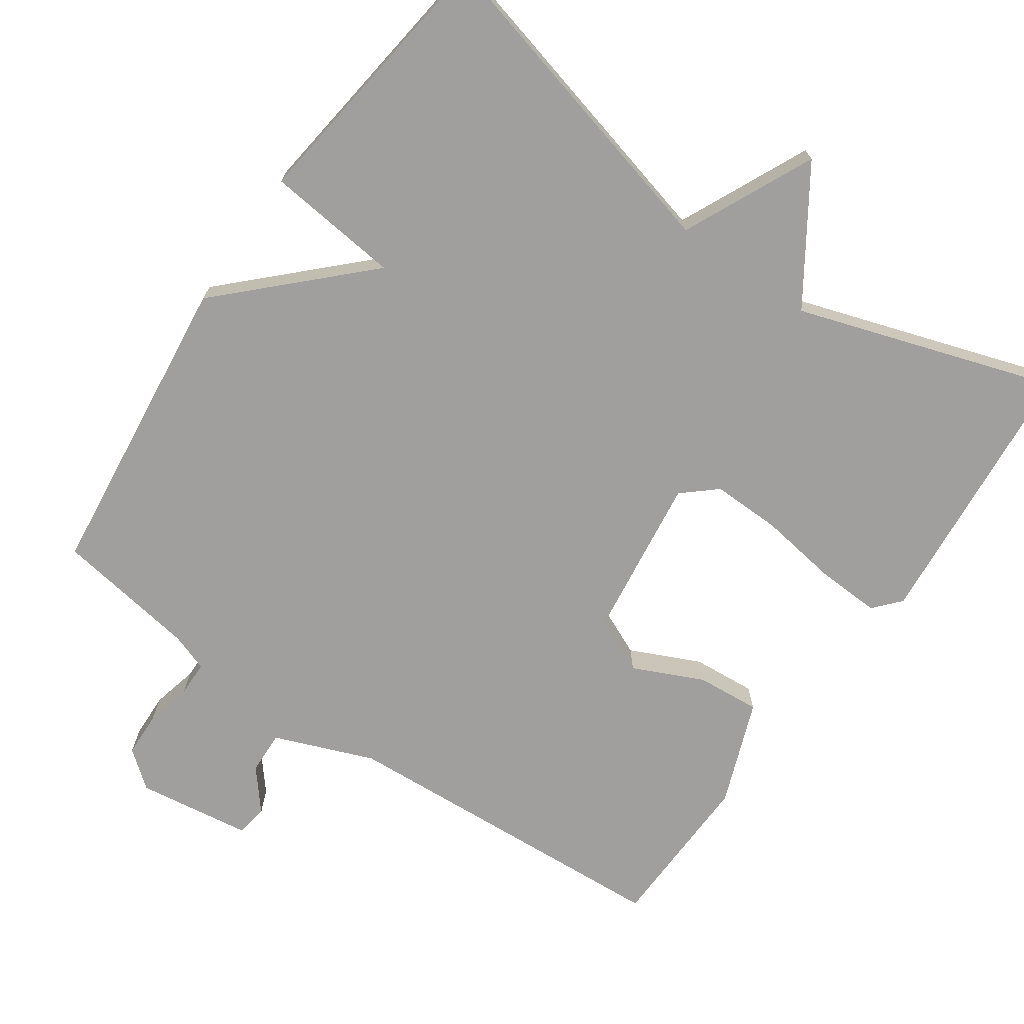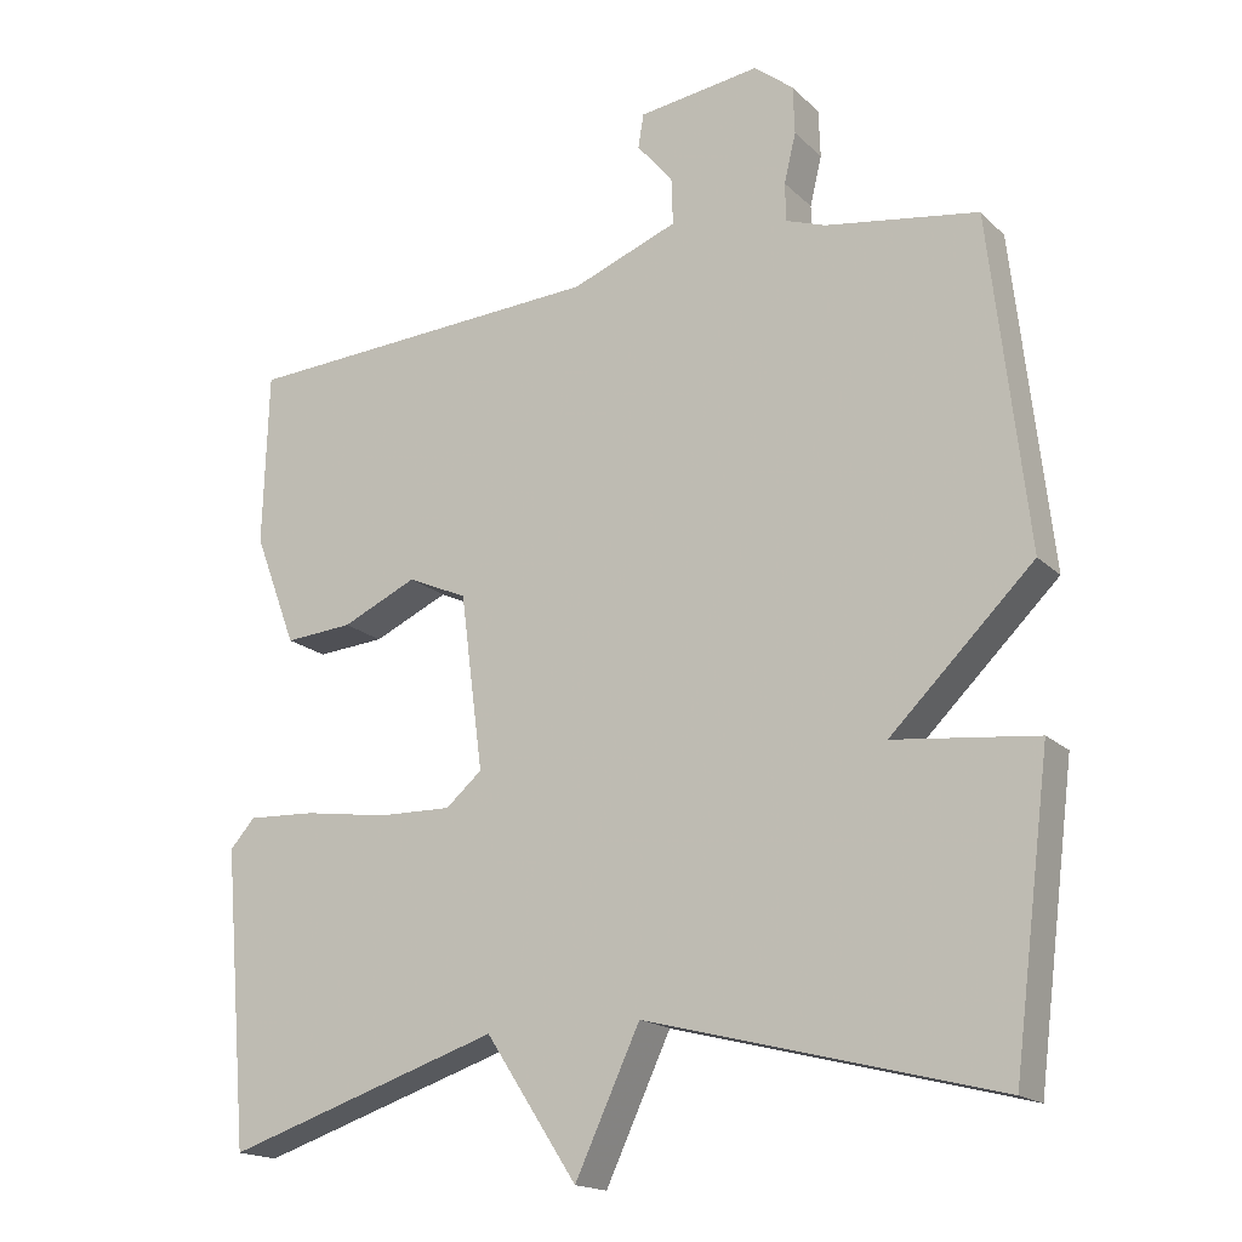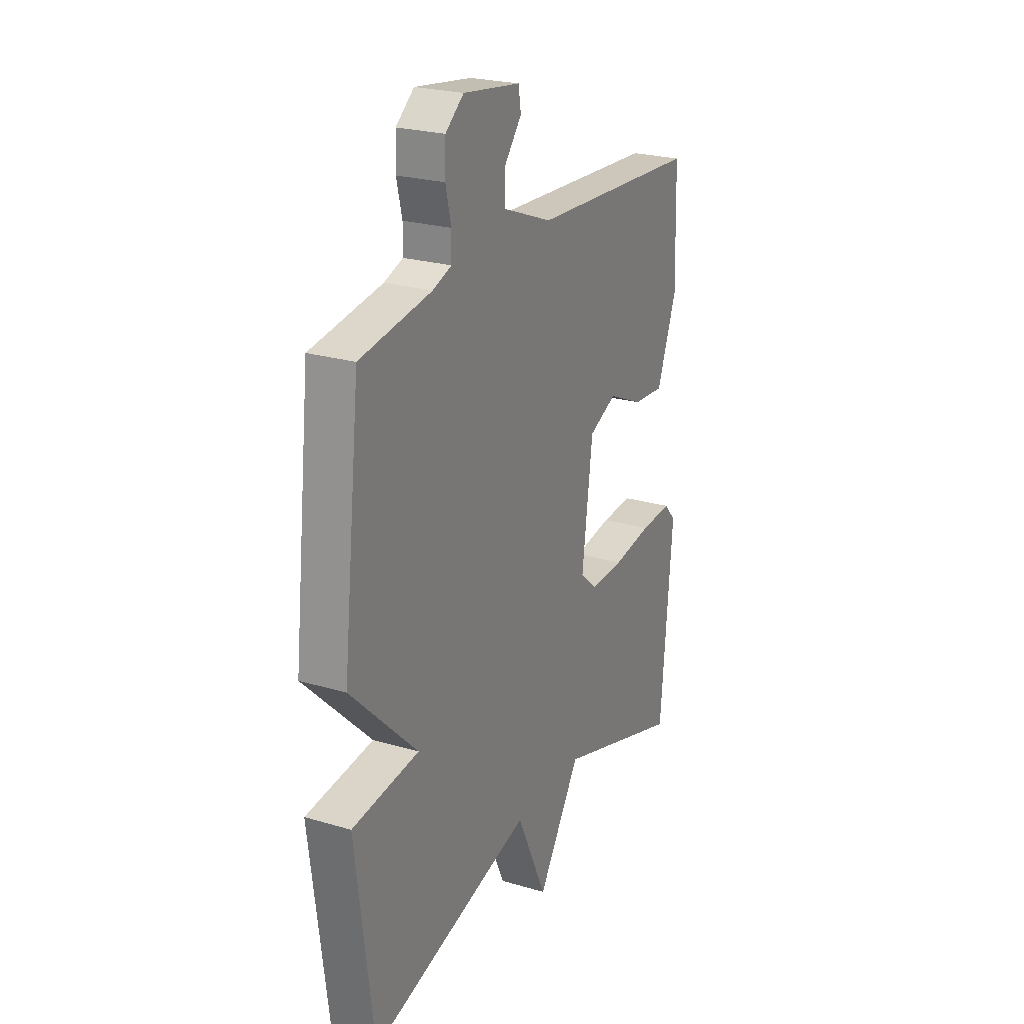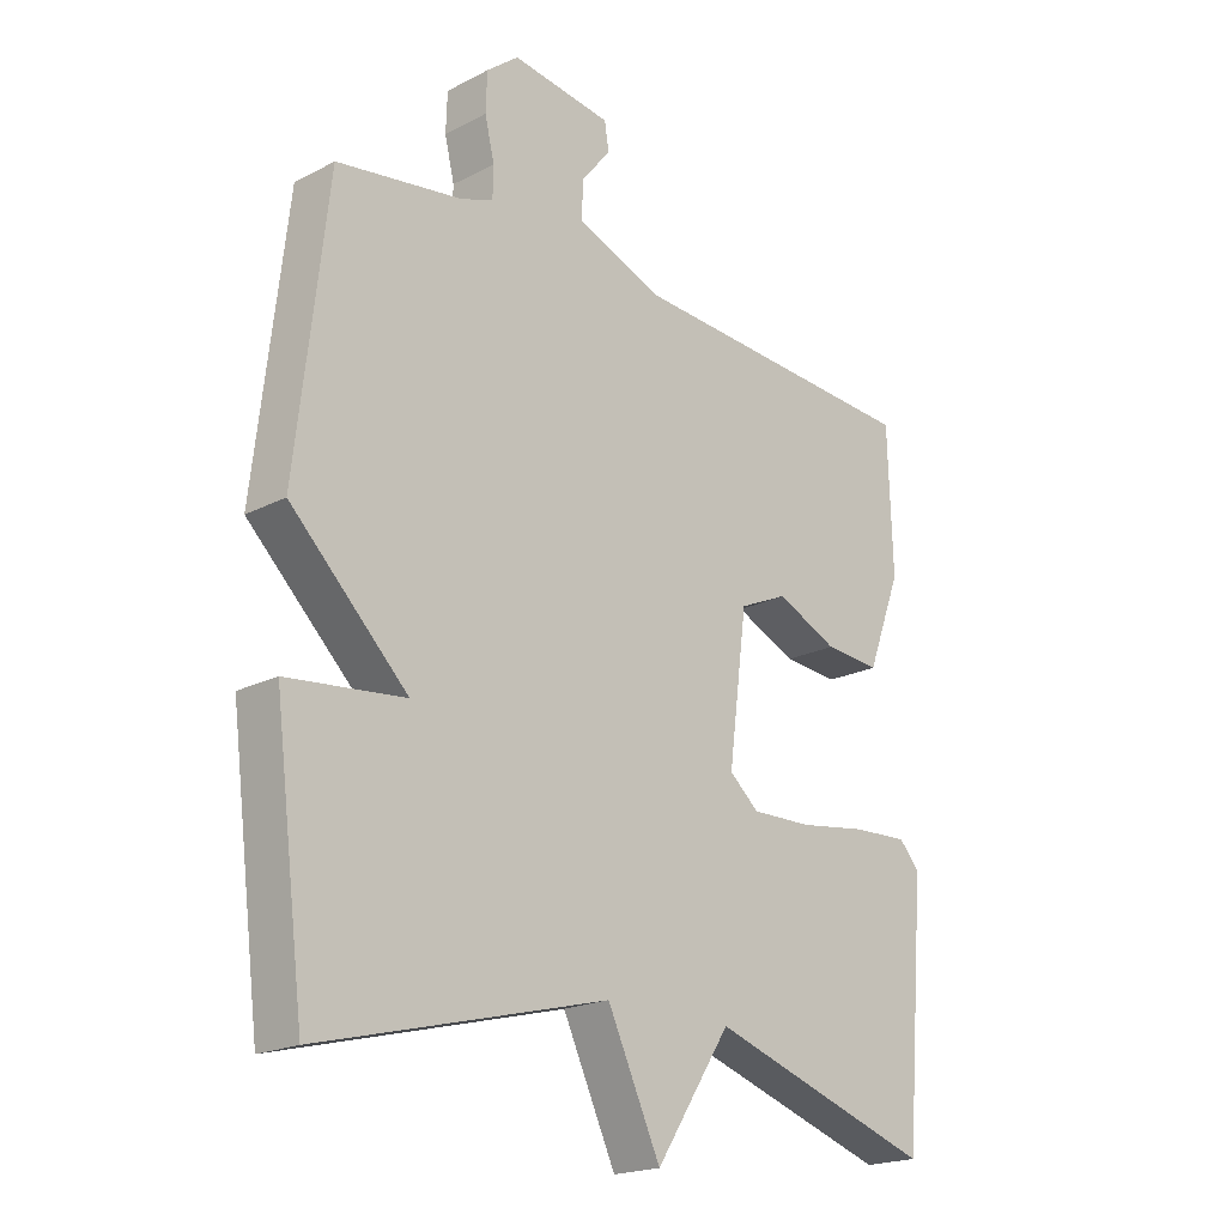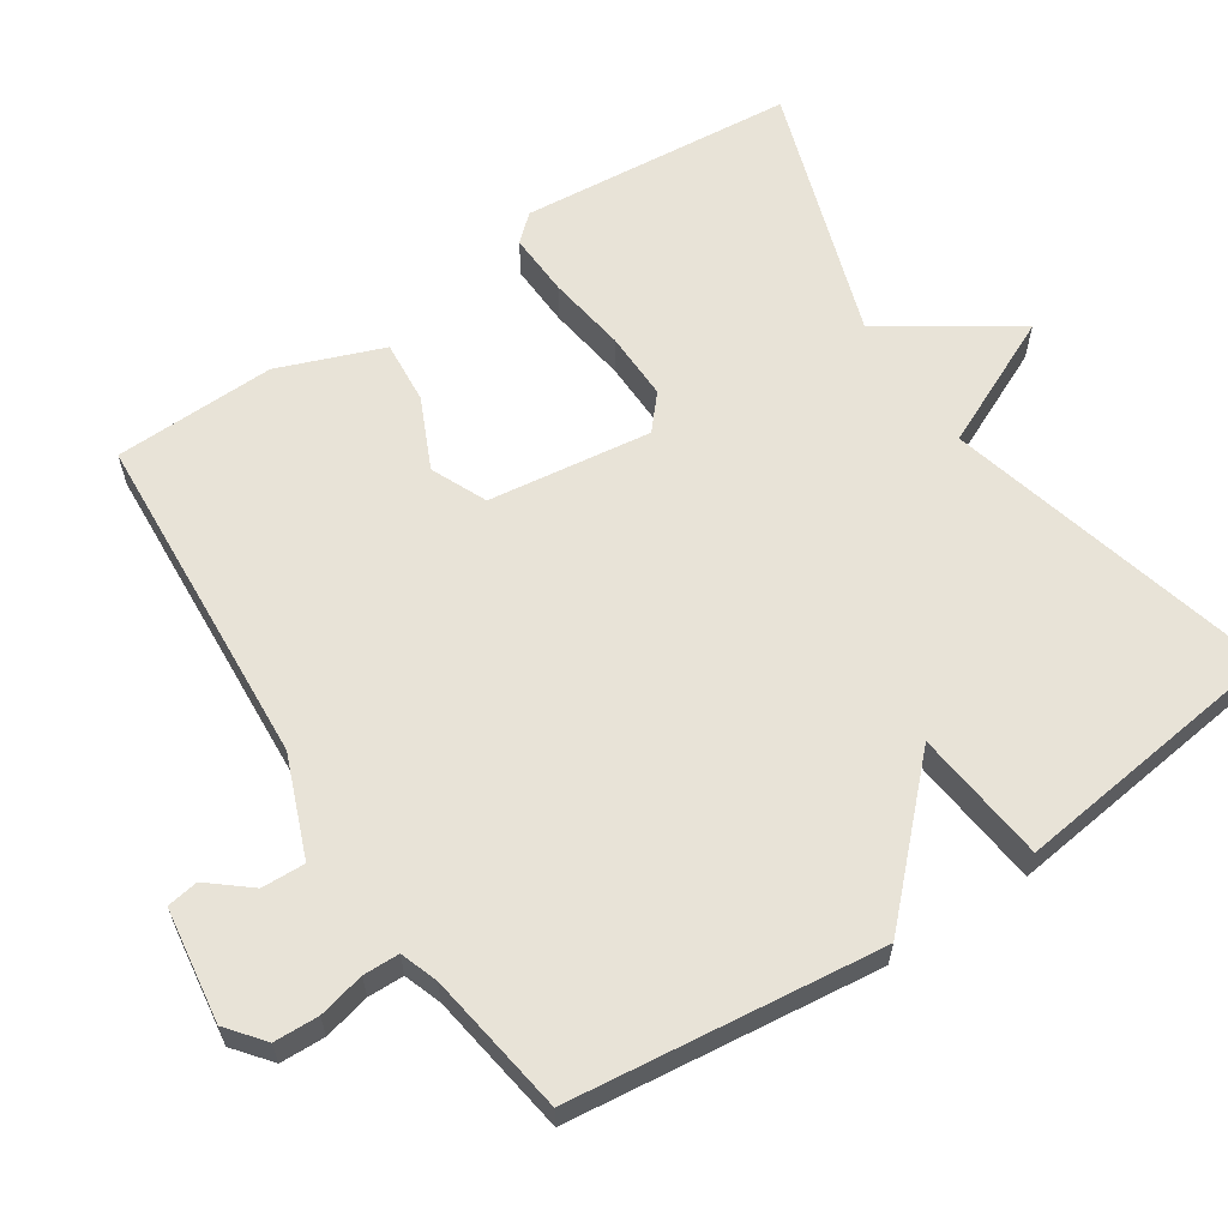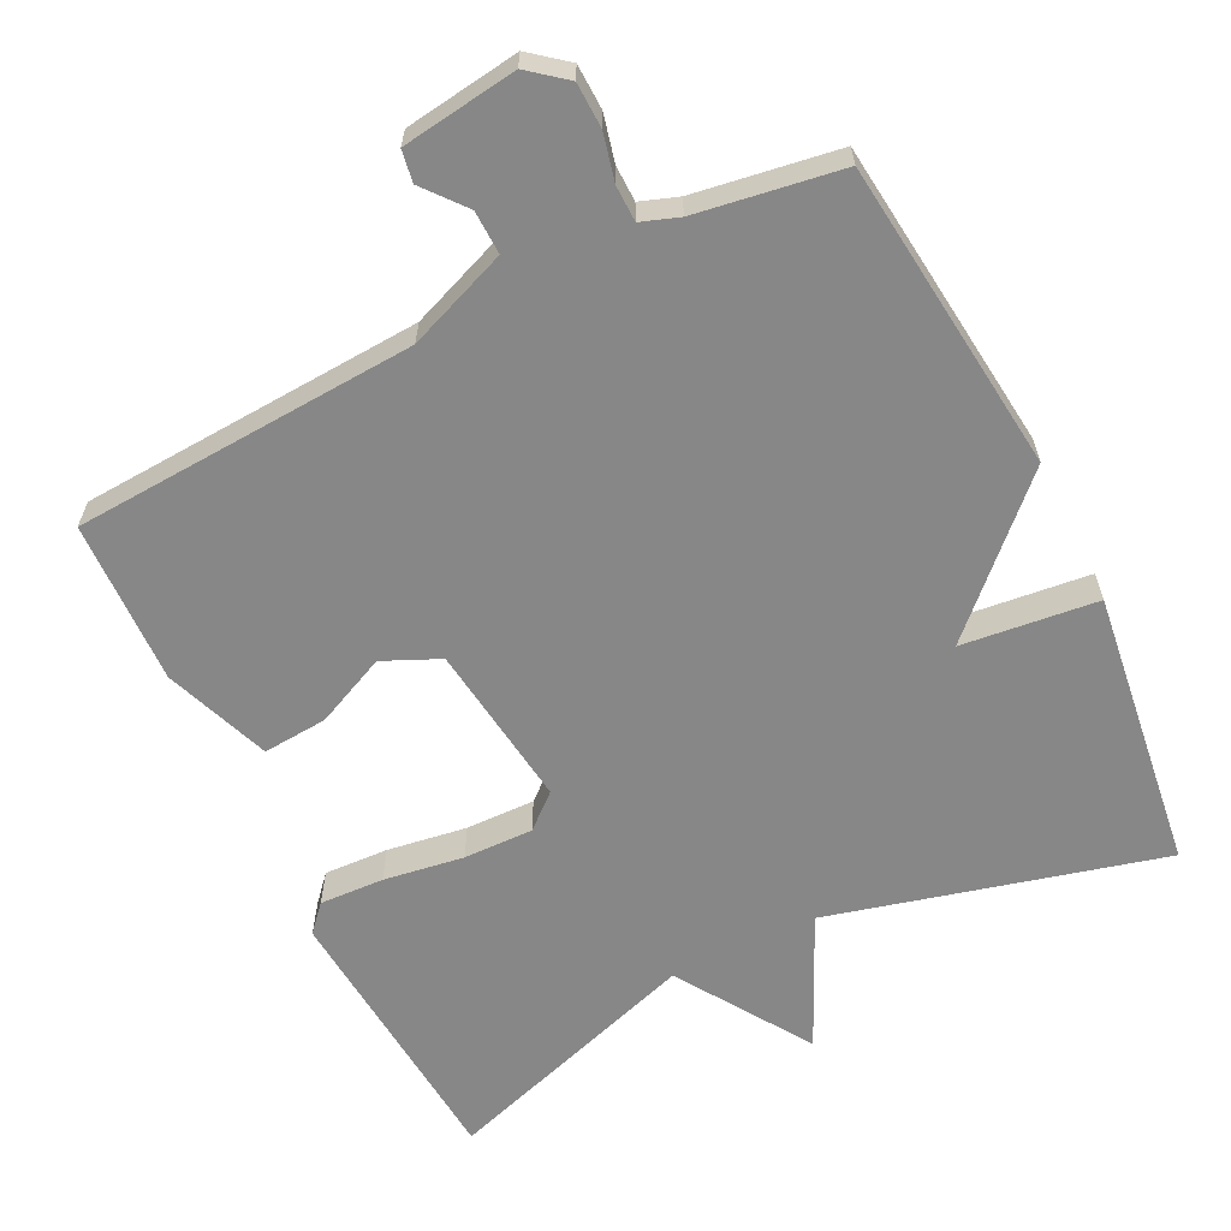
<metadata>
{"format":"obj","ext":"obj","renderer":"f3d","projection":"perspective","resolution":1024,"background":"white","views":[{"elev":-71.4,"azim":145.2,"up":"+Y"},{"elev":-17.5,"azim":29.9,"up":"+Z"},{"elev":24.2,"azim":116.1,"up":"+Z"},{"elev":-20.1,"azim":133.4,"up":"+Z"},{"elev":61.7,"azim":56.7,"up":"+Y"},{"elev":-62.5,"azim":26.2,"up":"+Y"}]}
</metadata>
<code>
v -0.5 0.07 0.5
v -0.035 0.07 0.528
v 0.101 0.07 0.581
v 0.099 0.07 0.64
v 0.053 0.07 0.696
v 0.06 0.07 0.739
v 0.216 0.07 0.761
v 0.266 0.07 0.721
v 0.268 0.07 0.66
v 0.253 0.07 0.597
v 0.254 0.07 0.548
v 0.305 0.07 0.53
v 0.5 0.07 0.5
v 0.548 0.07 0.077
v 0.365 0.07 -0.103
v 0.548 0.07 -0.123
v 0.5 0.07 -0.5
v 0.052 0.07 -0.385
v -0.031 0.07 -0.563
v -0.148 0.07 -0.385
v -0.5 0.07 -0.5
v -0.532 0.07 -0.124
v -0.5 0.07 -0.088
v -0.413 0.07 -0.092
v -0.305 0.07 -0.108
v -0.211 0.07 -0.11
v -0.165 0.07 -0.07
v -0.194 0.07 0.153
v -0.27 0.07 0.187
v -0.366 0.07 0.143
v -0.453 0.07 0.136
v -0.507 0.07 0.279
v -0.5 0 0.5
v -0.035 0 0.528
v 0.101 0 0.581
v 0.099 0 0.64
v 0.053 0 0.696
v 0.06 0 0.739
v 0.216 0 0.761
v 0.266 0 0.721
v 0.268 0 0.66
v 0.253 0 0.597
v 0.254 0 0.548
v 0.305 0 0.53
v 0.5 0 0.5
v 0.548 0 0.077
v 0.365 0 -0.103
v 0.548 0 -0.123
v 0.5 0 -0.5
v 0.052 0 -0.385
v -0.031 0 -0.563
v -0.148 0 -0.385
v -0.5 0 -0.5
v -0.532 0 -0.124
v -0.5 0 -0.088
v -0.413 0 -0.092
v -0.305 0 -0.108
v -0.211 0 -0.11
v -0.165 0 -0.07
v -0.194 0 0.153
v -0.27 0 0.187
v -0.366 0 0.143
v -0.453 0 0.136
v -0.507 0 0.279
f 32 1 2
f 31 32 2
f 30 31 2
f 29 30 2
f 28 29 2 3
f 27 28 3
f 23 24 25
f 22 23 25
f 21 22 25
f 20 21 25
f 20 25 26
f 19 20 26
f 18 19 26
f 18 26 27
f 17 18 27
f 16 17 27
f 15 16 27
f 14 15 27
f 13 14 27
f 12 13 27
f 8 9 10
f 7 8 10
f 6 7 10
f 5 6 10
f 4 5 10
f 3 4 10 11
f 3 11 12 27
f 34 33 64
f 34 64 63
f 34 63 62
f 34 62 61
f 35 34 61 60
f 35 60 59
f 57 56 55
f 57 55 54
f 57 54 53
f 57 53 52
f 58 57 52
f 58 52 51
f 58 51 50
f 59 58 50
f 59 50 49
f 59 49 48
f 59 48 47
f 59 47 46
f 59 46 45
f 59 45 44
f 42 41 40
f 42 40 39
f 42 39 38
f 42 38 37
f 42 37 36
f 43 42 36 35
f 59 44 43 35
f 1 33 34 2
f 2 34 35 3
f 3 35 36 4
f 4 36 37 5
f 5 37 38 6
f 6 38 39 7
f 7 39 40 8
f 8 40 41 9
f 9 41 42 10
f 10 42 43 11
f 11 43 44 12
f 12 44 45 13
f 13 45 46 14
f 14 46 47 15
f 15 47 48 16
f 16 48 49 17
f 17 49 50 18
f 18 50 51 19
f 19 51 52 20
f 20 52 53 21
f 21 53 54 22
f 22 54 55 23
f 23 55 56 24
f 24 56 57 25
f 25 57 58 26
f 26 58 59 27
f 27 59 60 28
f 28 60 61 29
f 29 61 62 30
f 30 62 63 31
f 31 63 64 32
f 32 64 33 1

</code>
